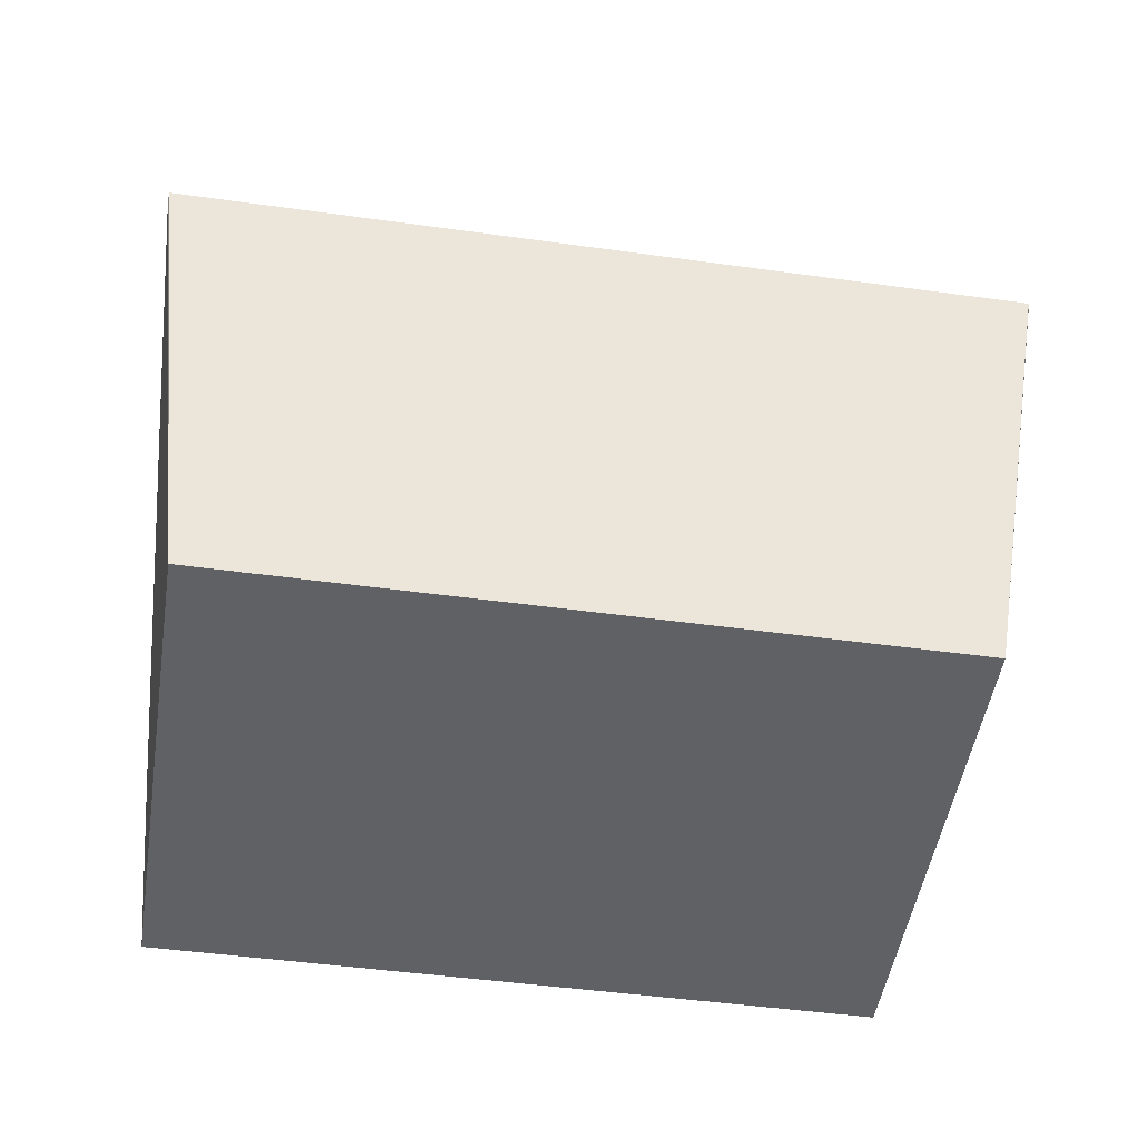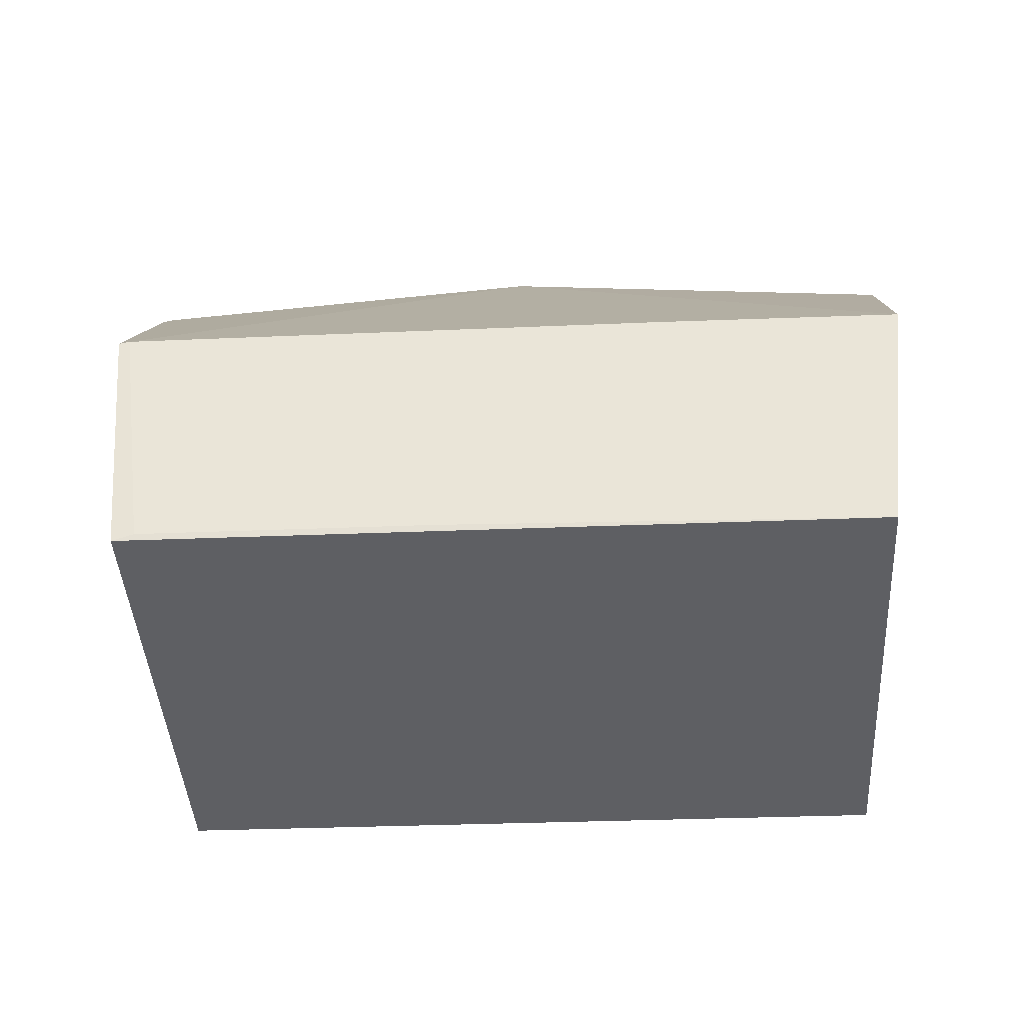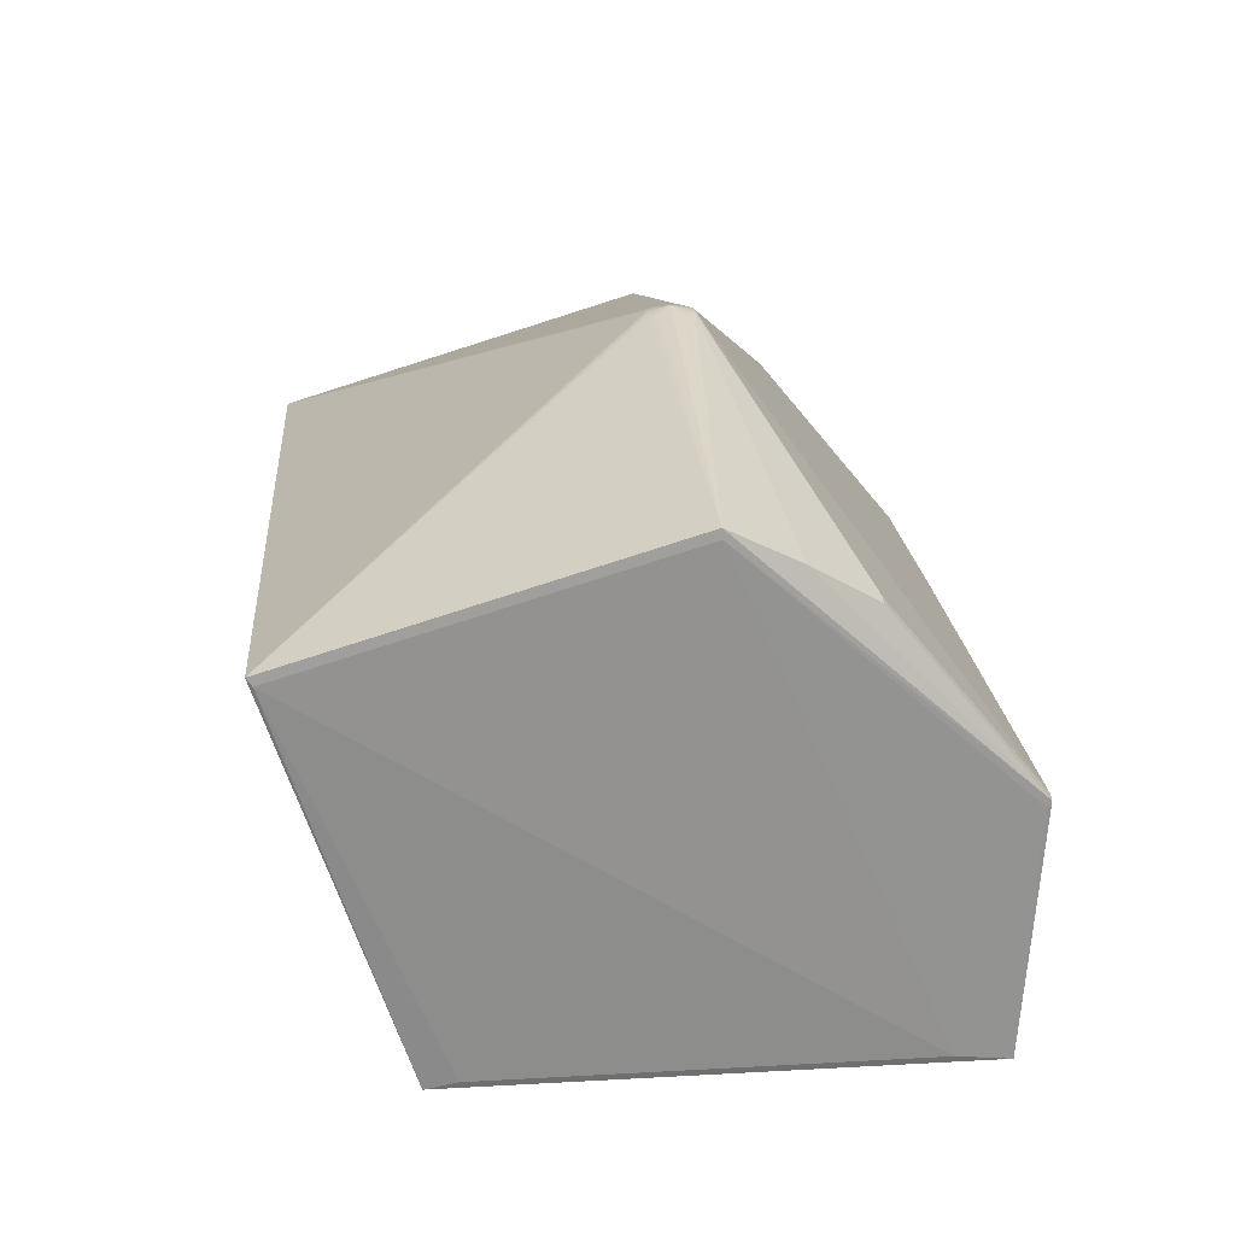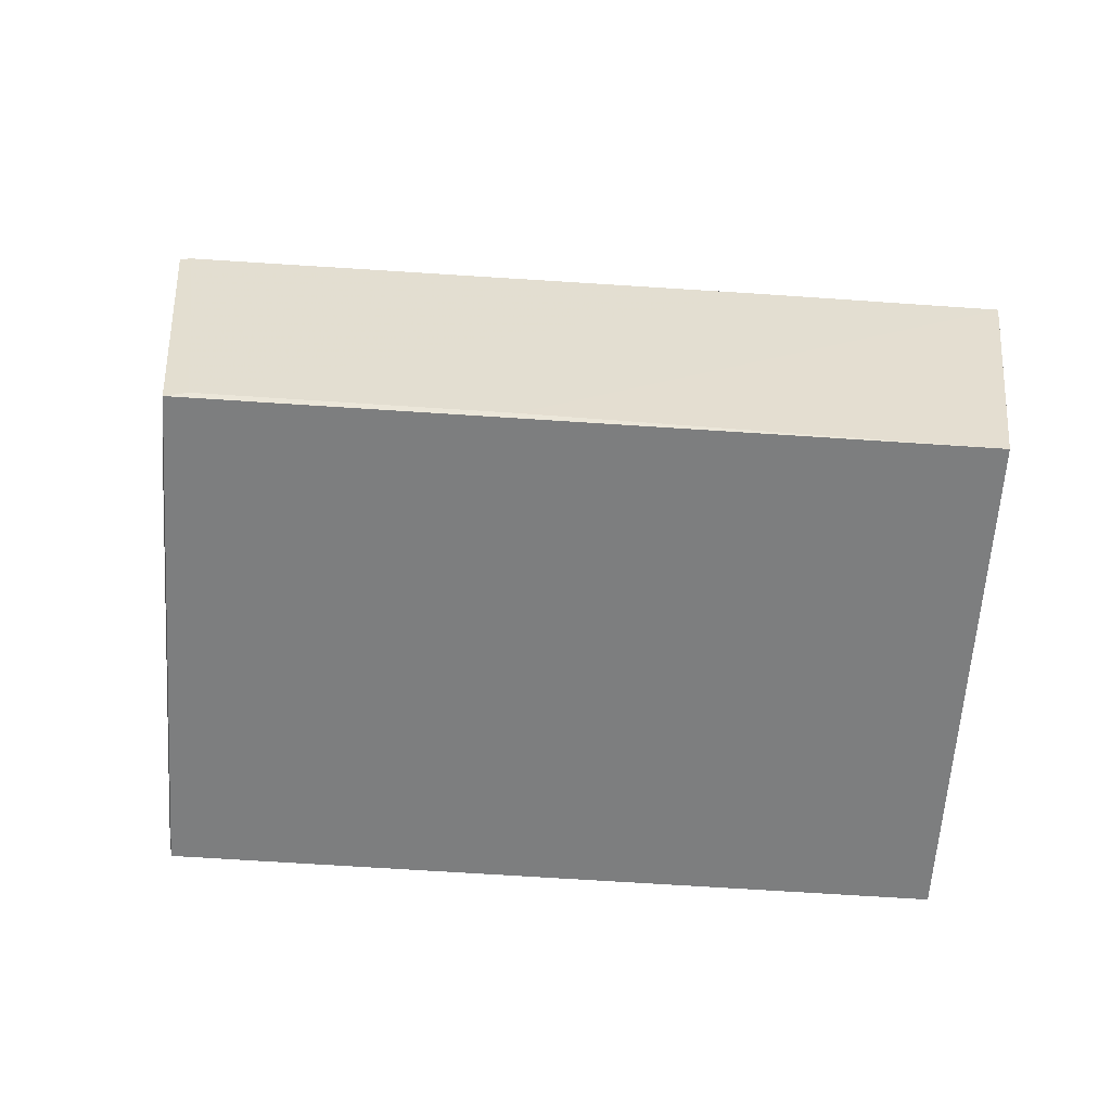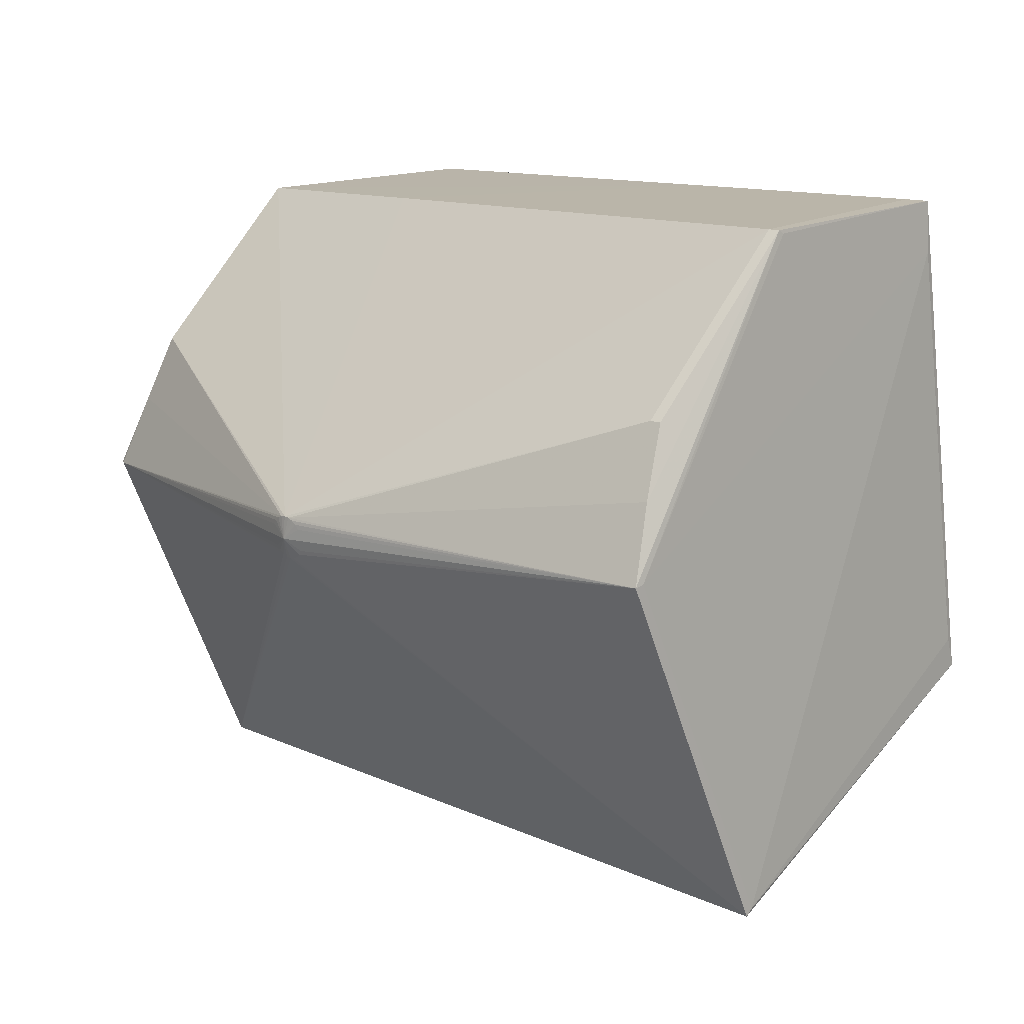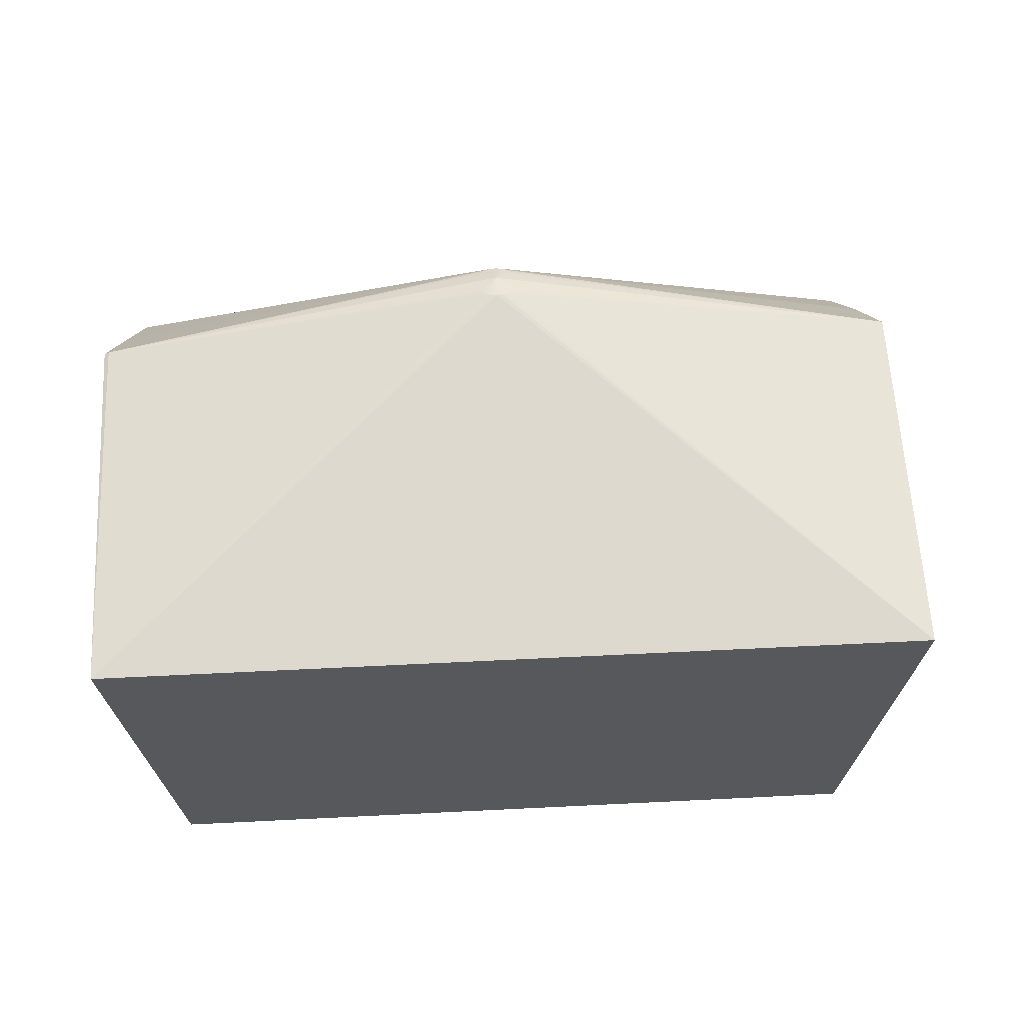
<metadata>
{"format":"obj","ext":"obj","renderer":"f3d","projection":"perspective","resolution":1024,"background":"white","views":[{"elev":-50.5,"azim":-1.2,"up":"+Z"},{"elev":-40.0,"azim":-168.8,"up":"+Z"},{"elev":19.7,"azim":93.4,"up":"+Z"},{"elev":-58.4,"azim":-176.0,"up":"+Z"},{"elev":22.2,"azim":47.0,"up":"+Y"},{"elev":43.3,"azim":4.7,"up":"+Z"}]}
</metadata>
<code>
v -0.3821 -0.4865 0.2078
v -0.3813 -0.4928 0.2166
v 0.5519 -0.3594 0.2174
v 0.5527 -0.3657 0.2262
v -0.4465 0.2257 0.05764
v -0.4386 -0.08151 0.3316
v -0.4386 -0.08229 0.3424
v -0.4472 0.2303 0.0643
v 0.4263 0.3445 0.06659
v 0.4953 0.04562 0.3412
v 0.4953 0.04484 0.3519
v 0.4455 0.1883 0.269
v 0.4256 0.3491 0.07325
v 0.4093 0.3288 -0.2029
v 0.4855 -0.2303 -0.2123
v -0.4164 0.2164 -0.2114
v -0.3402 -0.3427 -0.2208
v 0.3158 0.3179 -0.1967
v 0.3846 0.3272 -0.196
v 0.06602 0.2839 -0.1993
v 0.1348 0.2933 -0.1986
v 0.4191 0.2721 -0.1967
v 0.4284 0.2033 -0.1979
v 0.4828 -0.1956 -0.2046
v -0.4274 0.07055 0.2624
v -0.4473 0.2314 0.06667
v -0.1898 0.267 0.06987
v -0.1876 0.2673 0.0699
v 0.4334 0.1874 0.2709
v 0.4135 0.3483 0.07518
v 0.4693 0.1195 0.3112
v -0.4314 -0.002725 0.3023
v -0.4335 -0.0821 0.3449
v 0.05227 -0.029 0.4333
v 0.04902 -0.03469 0.4332
v 0.04441 -0.03934 0.433
v 0.03875 -0.04264 0.4329
v 0.03243 -0.04436 0.4329
v 0.02588 -0.04439 0.4328
v 0.01955 -0.04272 0.4328
v 0.01386 -0.03947 0.4328
v 0.009207 -0.03486 0.4328
v 0.005818 -0.009998 0.4333
v 0.009069 -0.004312 0.4334
v 0.01368 0.0003408 0.4335
v 0.01934 0.003641 0.4336
v 0.02566 0.005363 0.4337
v 0.03221 0.005393 0.4337
v 0.03854 0.003726 0.4338
v 0.04423 0.0004741 0.4337
v 0.04888 -0.004136 0.4337
v 0.029 -0.0196 0.439
f 4 2 17
f 1 17 2
f 17 1 16
f 4 17 15
f 38 2 4
f 20 16 26
f 5 16 1
f 24 15 14
f 26 7 25
f 14 16 18
f 26 16 8
f 16 5 8
f 6 5 1
f 6 1 2
f 2 7 6
f 6 8 5
f 6 7 26
f 26 8 6
f 36 35 52
f 2 38 39
f 39 40 2
f 39 38 52
f 52 40 39
f 33 7 2
f 2 40 33
f 16 20 21
f 21 18 16
f 20 18 21
f 14 18 19
f 19 13 14
f 30 13 19
f 23 24 14
f 14 22 23
f 3 22 10
f 3 23 22
f 24 23 3
f 4 15 3
f 15 24 3
f 26 25 47
f 52 38 37
f 37 36 52
f 37 38 4
f 4 36 37
f 41 40 52
f 41 33 40
f 14 13 9
f 9 13 10
f 9 22 14
f 10 22 9
f 52 35 34
f 10 13 11
f 4 3 11
f 11 3 10
f 11 36 4
f 35 36 11
f 52 34 11
f 11 34 35
f 30 19 28
f 28 47 30
f 28 19 18
f 28 18 20
f 46 47 25
f 52 47 46
f 29 13 30
f 30 47 29
f 52 33 42
f 42 41 52
f 33 41 42
f 26 47 27
f 47 28 27
f 27 20 26
f 27 28 20
f 32 46 25
f 33 46 32
f 32 25 7
f 7 33 32
f 13 29 12
f 52 11 51
f 51 50 52
f 11 50 51
f 49 50 11
f 52 50 49
f 45 46 33
f 33 44 45
f 52 46 45
f 45 44 52
f 43 33 52
f 52 44 43
f 43 44 33
f 31 11 13
f 13 12 31
f 31 12 29
f 48 49 11
f 11 31 48
f 48 31 29
f 48 29 47
f 48 47 52
f 52 49 48
f 15 16 14
f 17 16 15

</code>
